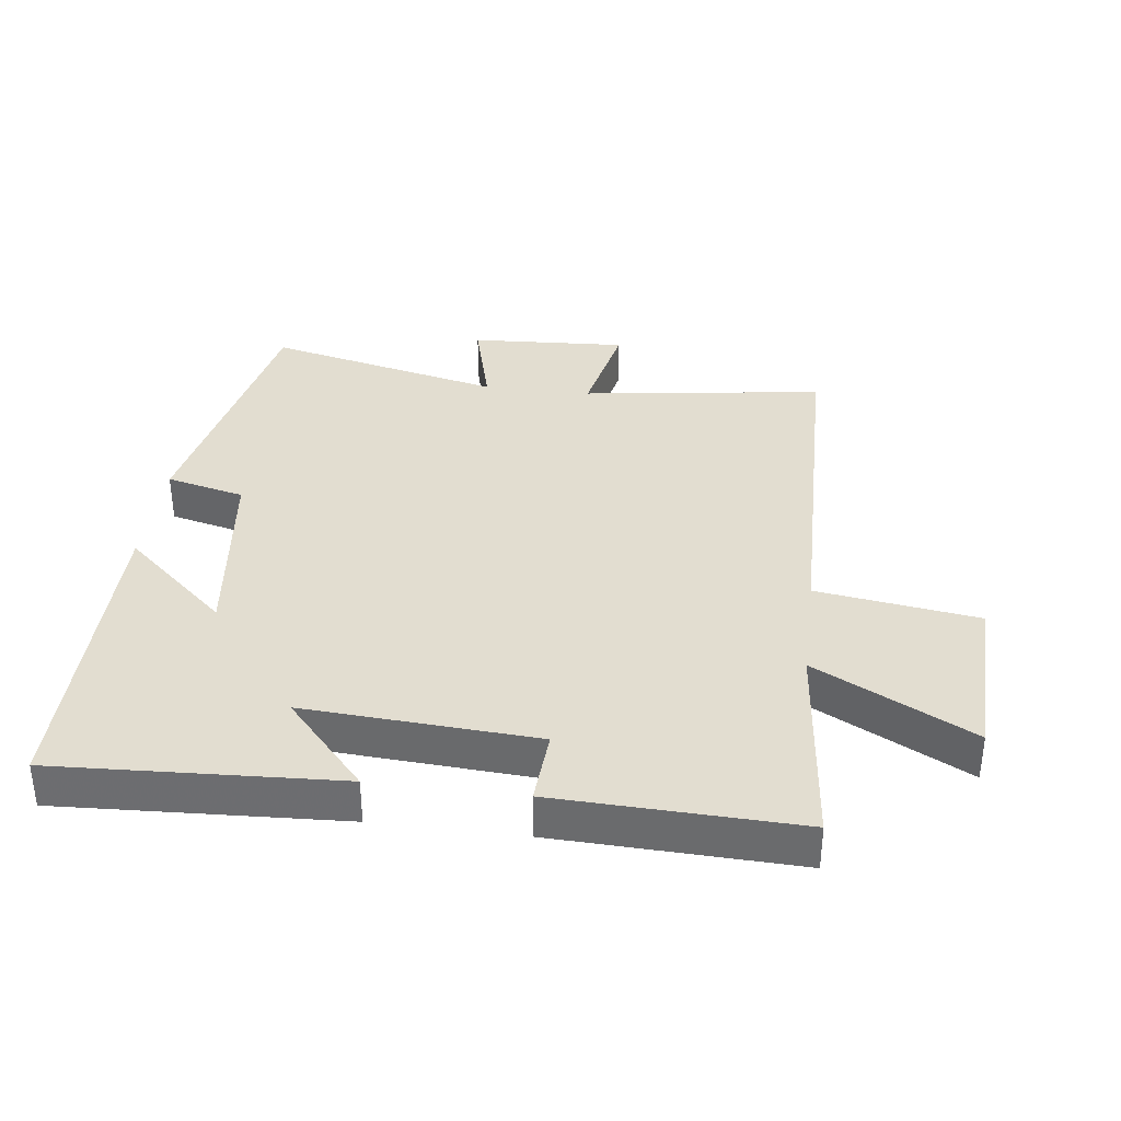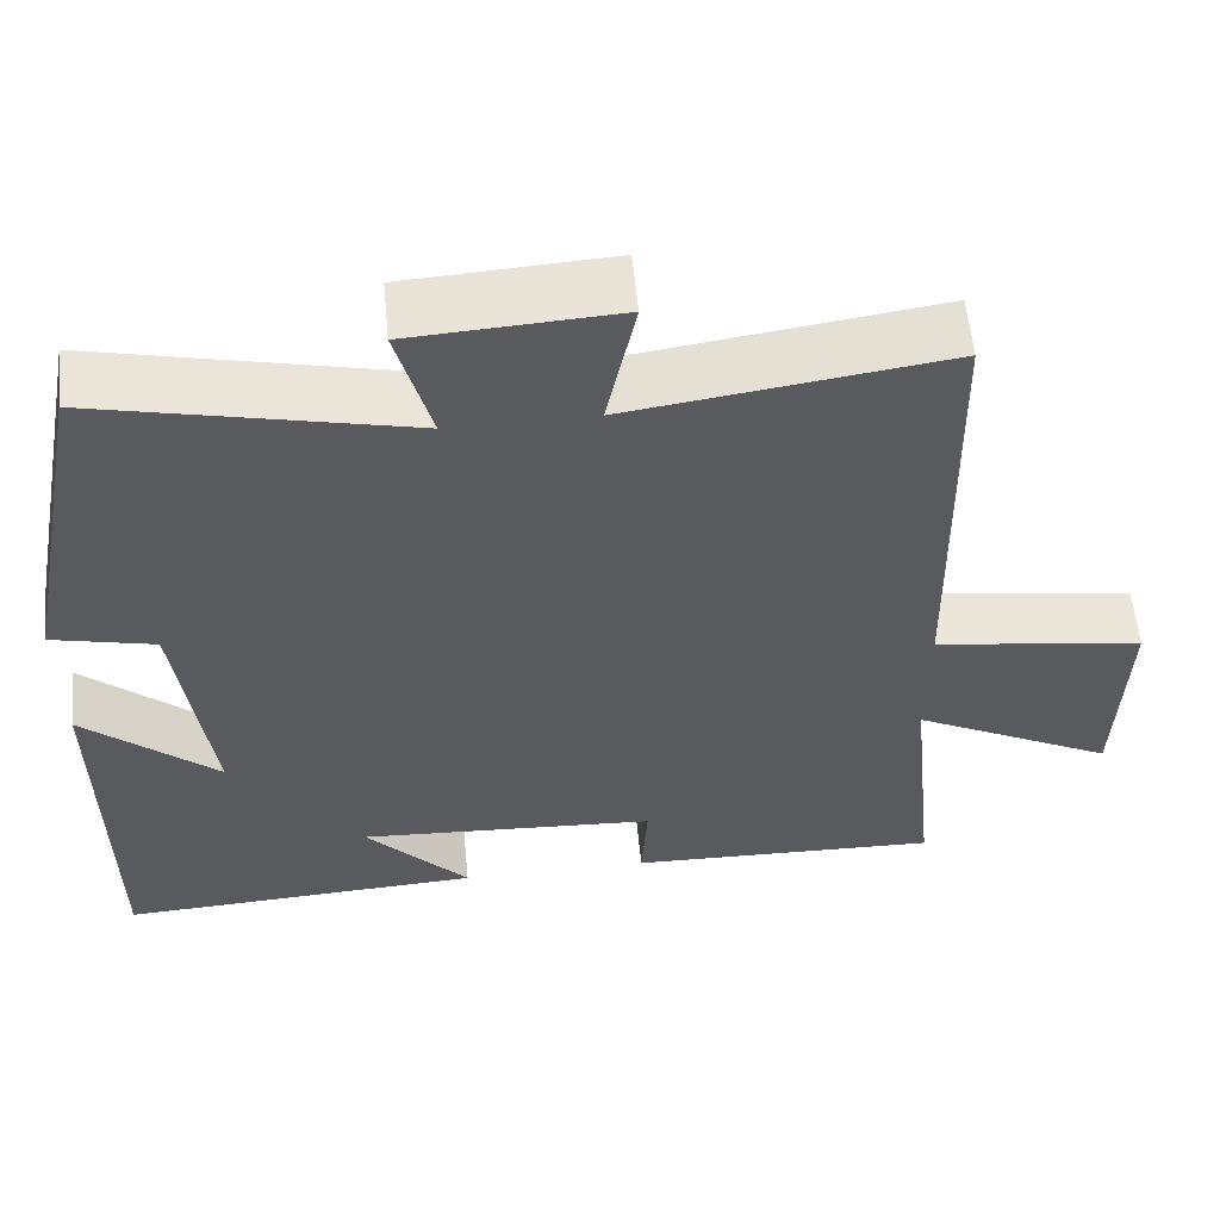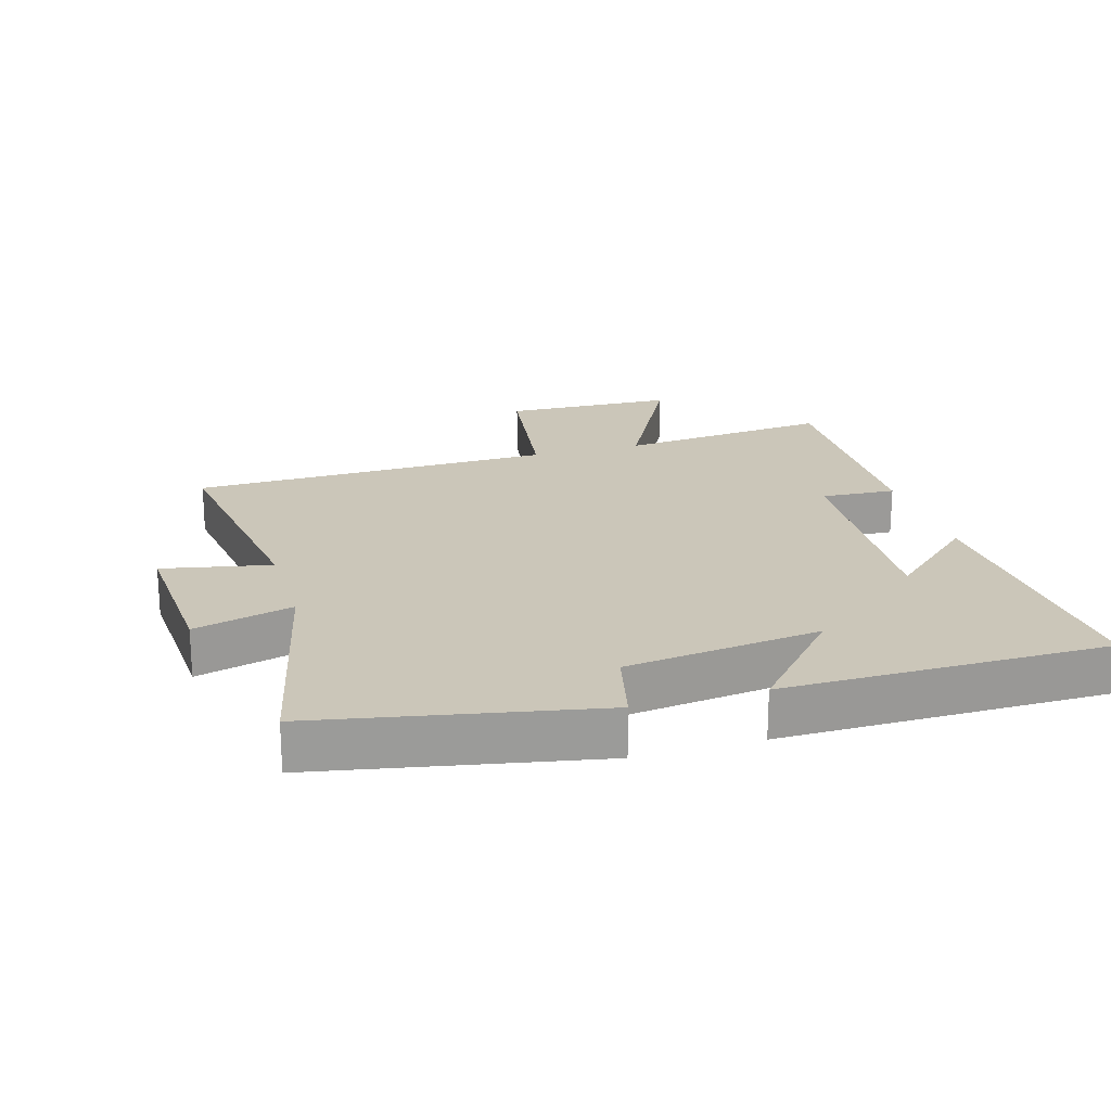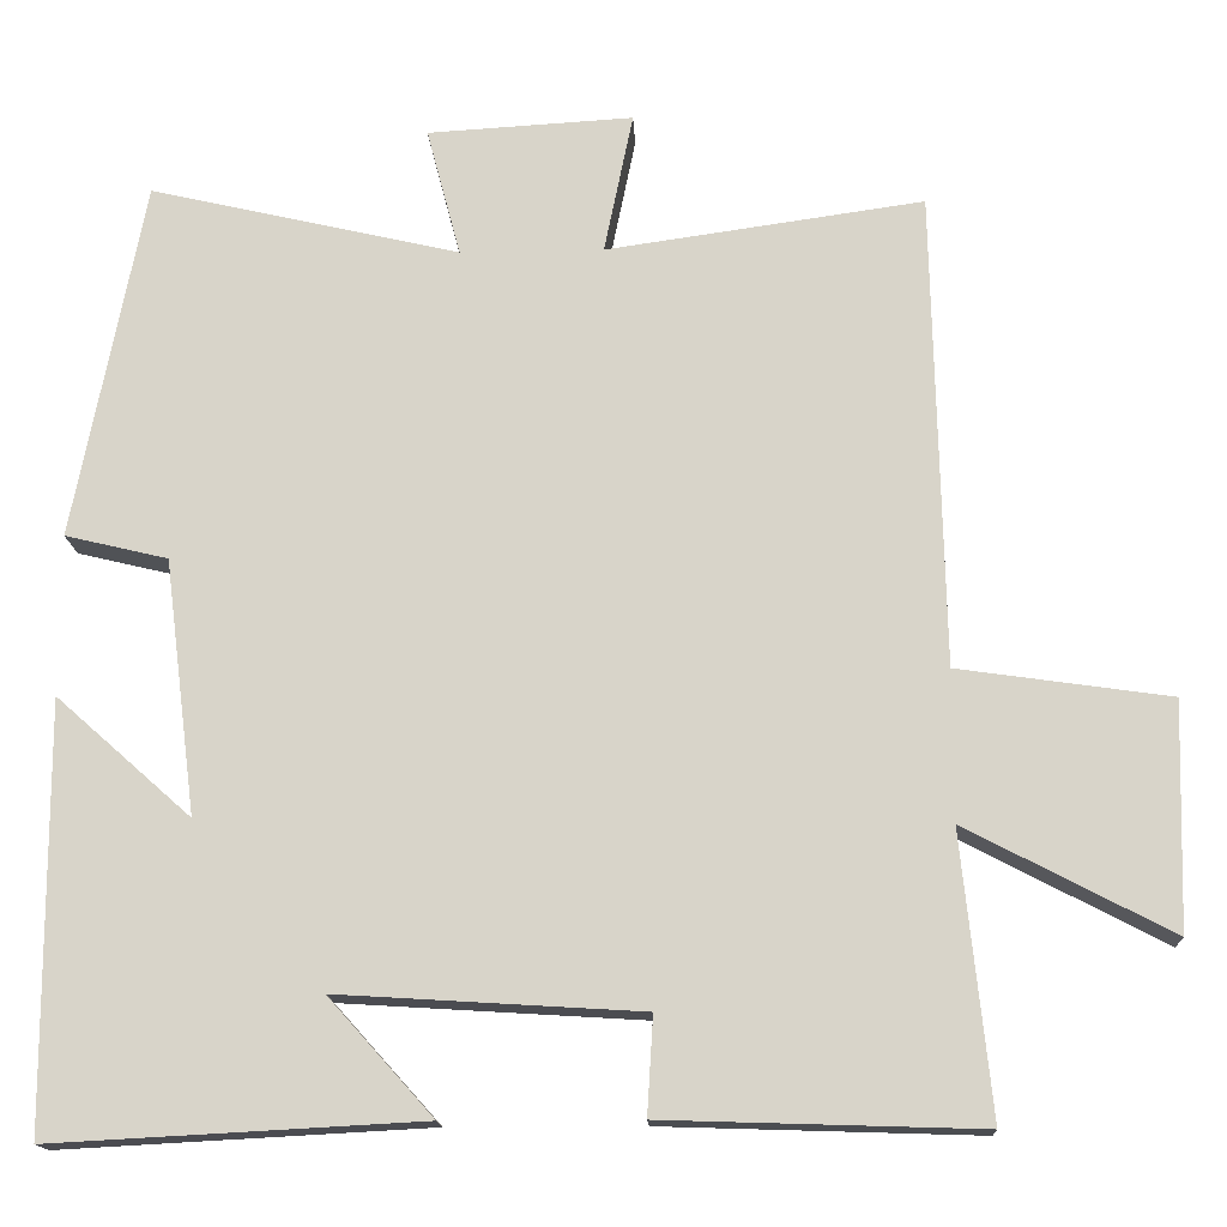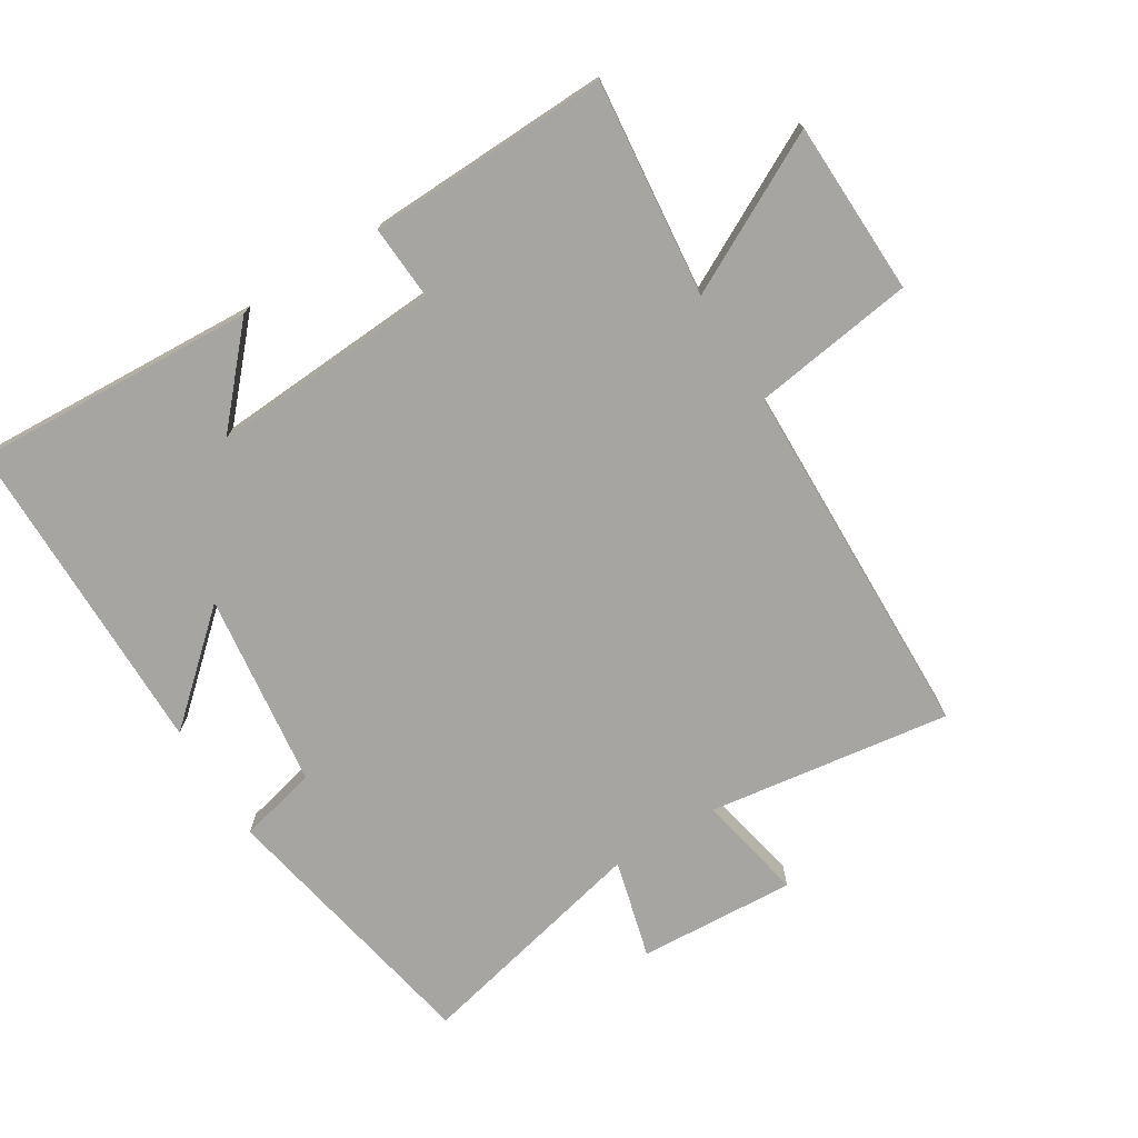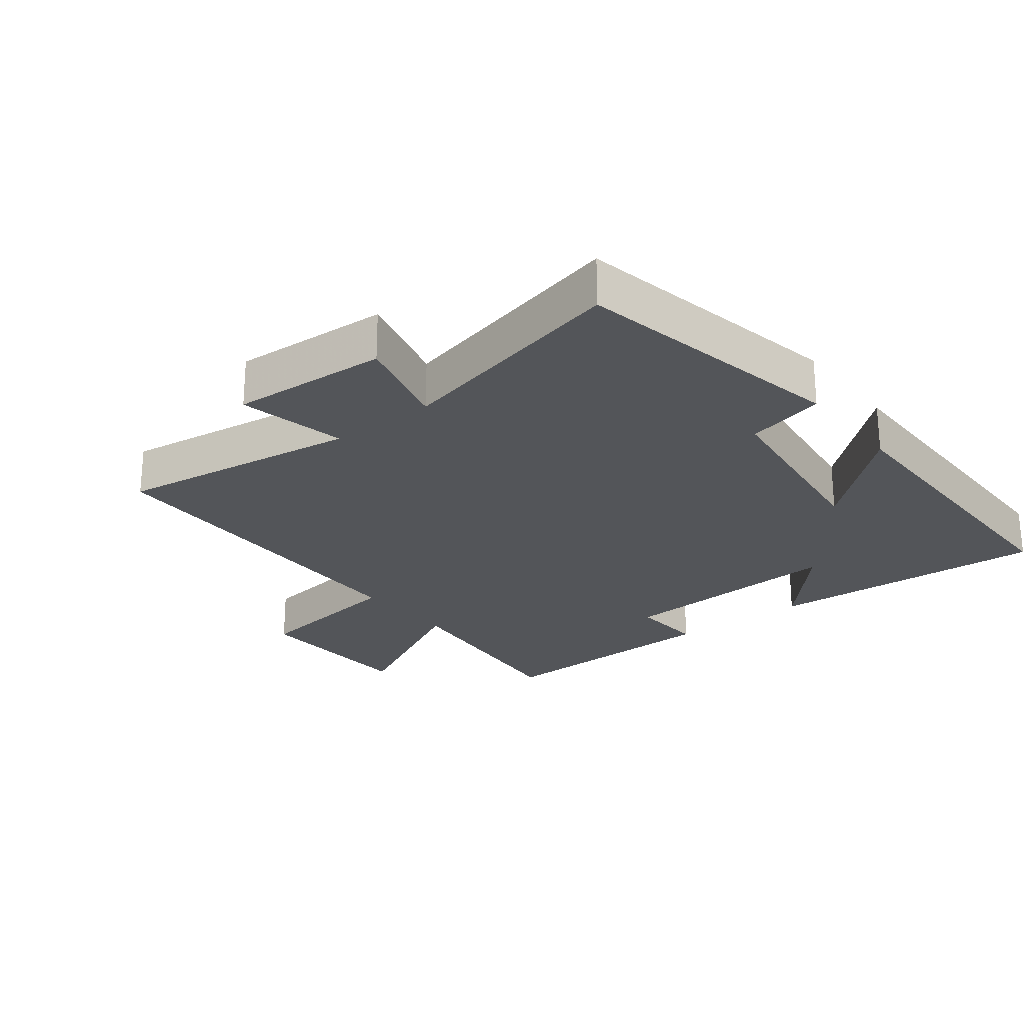
<metadata>
{"format":"obj","ext":"obj","renderer":"f3d","projection":"perspective","resolution":1024,"background":"white","views":[{"elev":35.4,"azim":-172.7,"up":"+Y"},{"elev":58.1,"azim":174.5,"up":"+Z"},{"elev":20.8,"azim":73.5,"up":"+Y"},{"elev":-15.6,"azim":-177.3,"up":"+Z"},{"elev":-73.6,"azim":-148.3,"up":"+Y"},{"elev":-24.2,"azim":38.0,"up":"+Y"}]}
</metadata>
<code>
v 0.498 0.07 -0.523
v 0.064 0.07 -0.5
v 0.187 0.07 -0.363
v -0.169 0.07 -0.385
v -0.162 0.07 -0.5
v -0.534 0.07 -0.512
v -0.5 0.07 -0.182
v -0.741 0.07 -0.308
v -0.749 0.07 -0.042
v -0.5 0.07 -0.006
v -0.488 0.07 0.553
v -0.115 0.07 0.5
v -0.149 0.07 0.666
v 0.093 0.07 0.652
v 0.053 0.07 0.5
v 0.418 0.07 0.585
v 0.5 0.07 0.162
v 0.379 0.07 0.133
v 0.341 0.07 -0.167
v 0.5 0.07 -0.026
v 0.498 0 -0.523
v 0.064 0 -0.5
v 0.187 0 -0.363
v -0.169 0 -0.385
v -0.162 0 -0.5
v -0.534 0 -0.512
v -0.5 0 -0.182
v -0.741 0 -0.308
v -0.749 0 -0.042
v -0.5 0 -0.006
v -0.488 0 0.553
v -0.115 0 0.5
v -0.149 0 0.666
v 0.093 0 0.652
v 0.053 0 0.5
v 0.418 0 0.585
v 0.5 0 0.162
v 0.379 0 0.133
v 0.341 0 -0.167
v 0.5 0 -0.026
f 19 20 1
f 15 16 17 18
f 15 18 19
f 12 13 14 15
f 12 15 19
f 12 19 1
f 11 12 1
f 10 11 1
f 7 8 9 10
f 4 5 6 7
f 3 4 7 10
f 1 2 3
f 1 3 10
f 21 40 39
f 38 37 36 35
f 39 38 35
f 35 34 33 32
f 39 35 32
f 21 39 32
f 21 32 31
f 21 31 30
f 30 29 28 27
f 27 26 25 24
f 30 27 24 23
f 23 22 21
f 30 23 21
f 1 21 22 2
f 2 22 23 3
f 3 23 24 4
f 4 24 25 5
f 5 25 26 6
f 6 26 27 7
f 7 27 28 8
f 8 28 29 9
f 9 29 30 10
f 10 30 31 11
f 11 31 32 12
f 12 32 33 13
f 13 33 34 14
f 14 34 35 15
f 15 35 36 16
f 16 36 37 17
f 17 37 38 18
f 18 38 39 19
f 19 39 40 20
f 20 40 21 1

</code>
